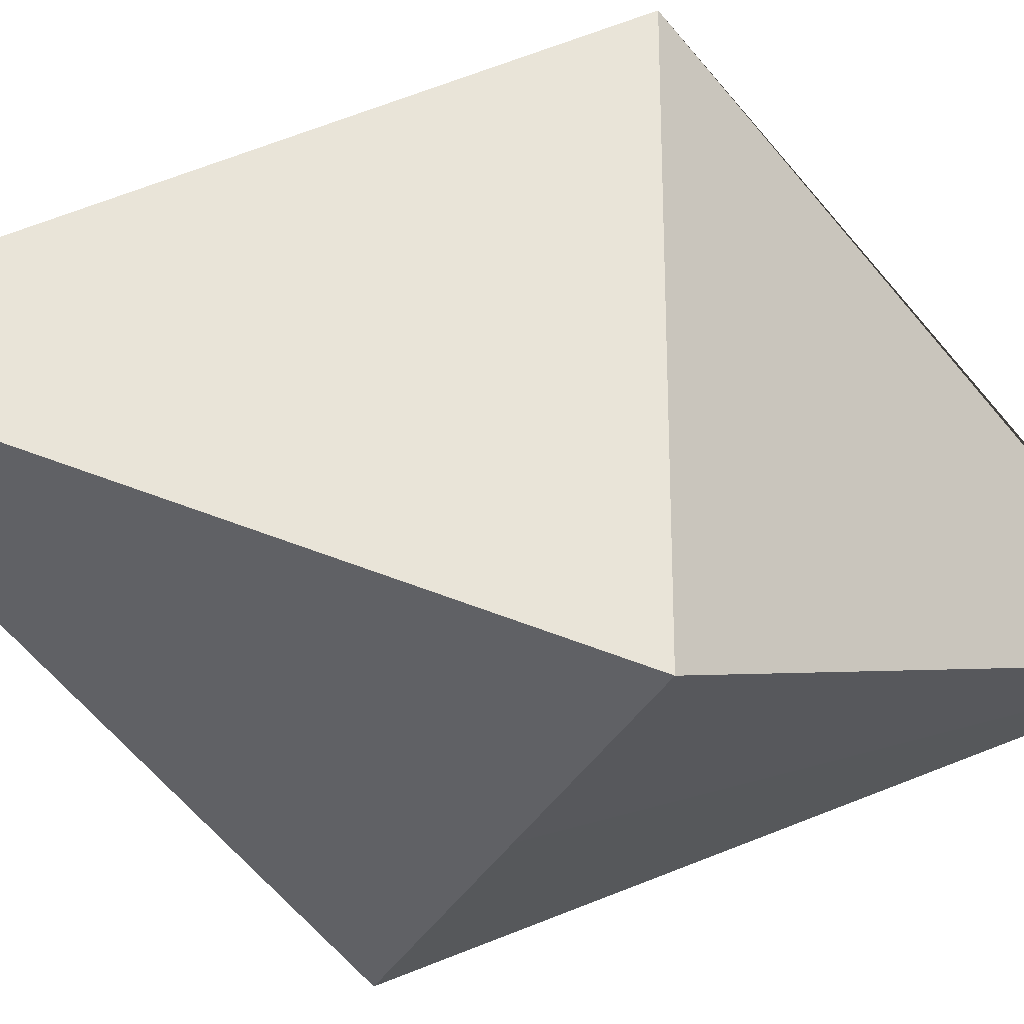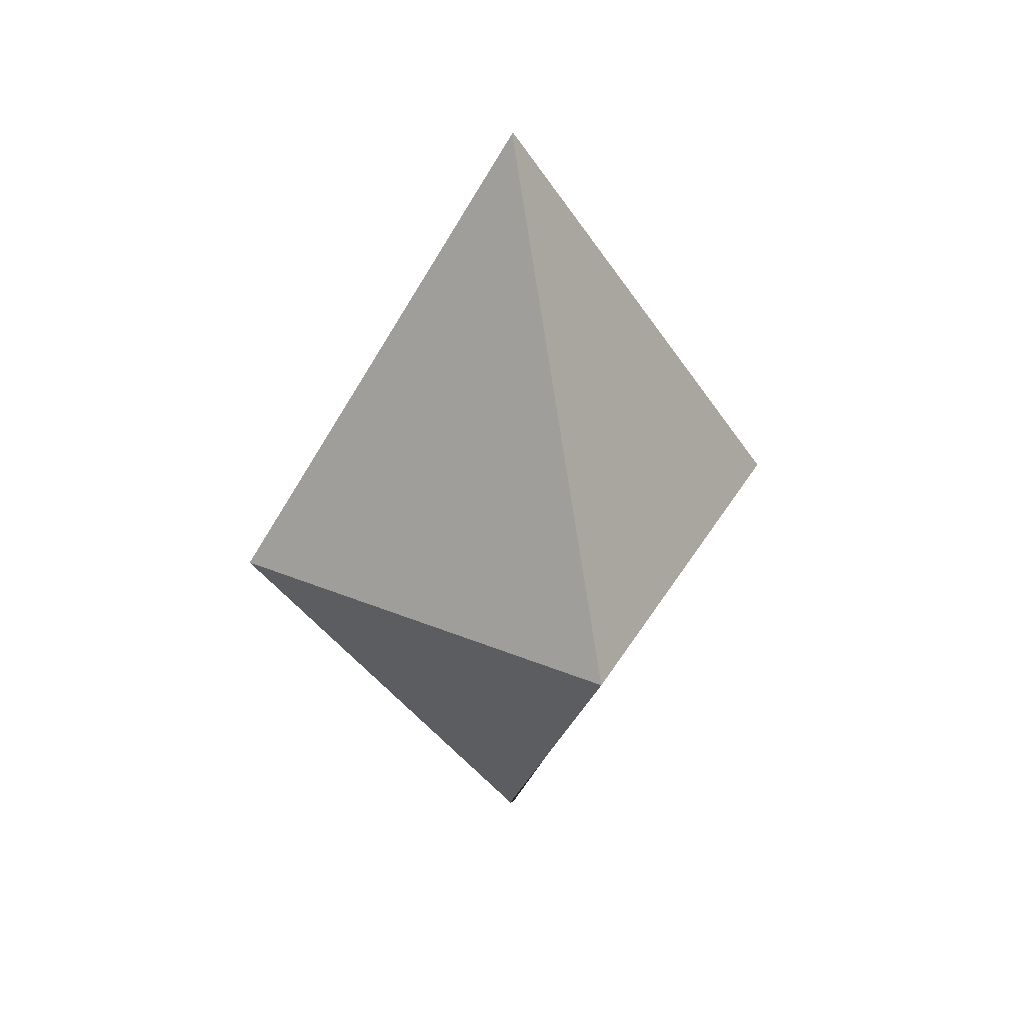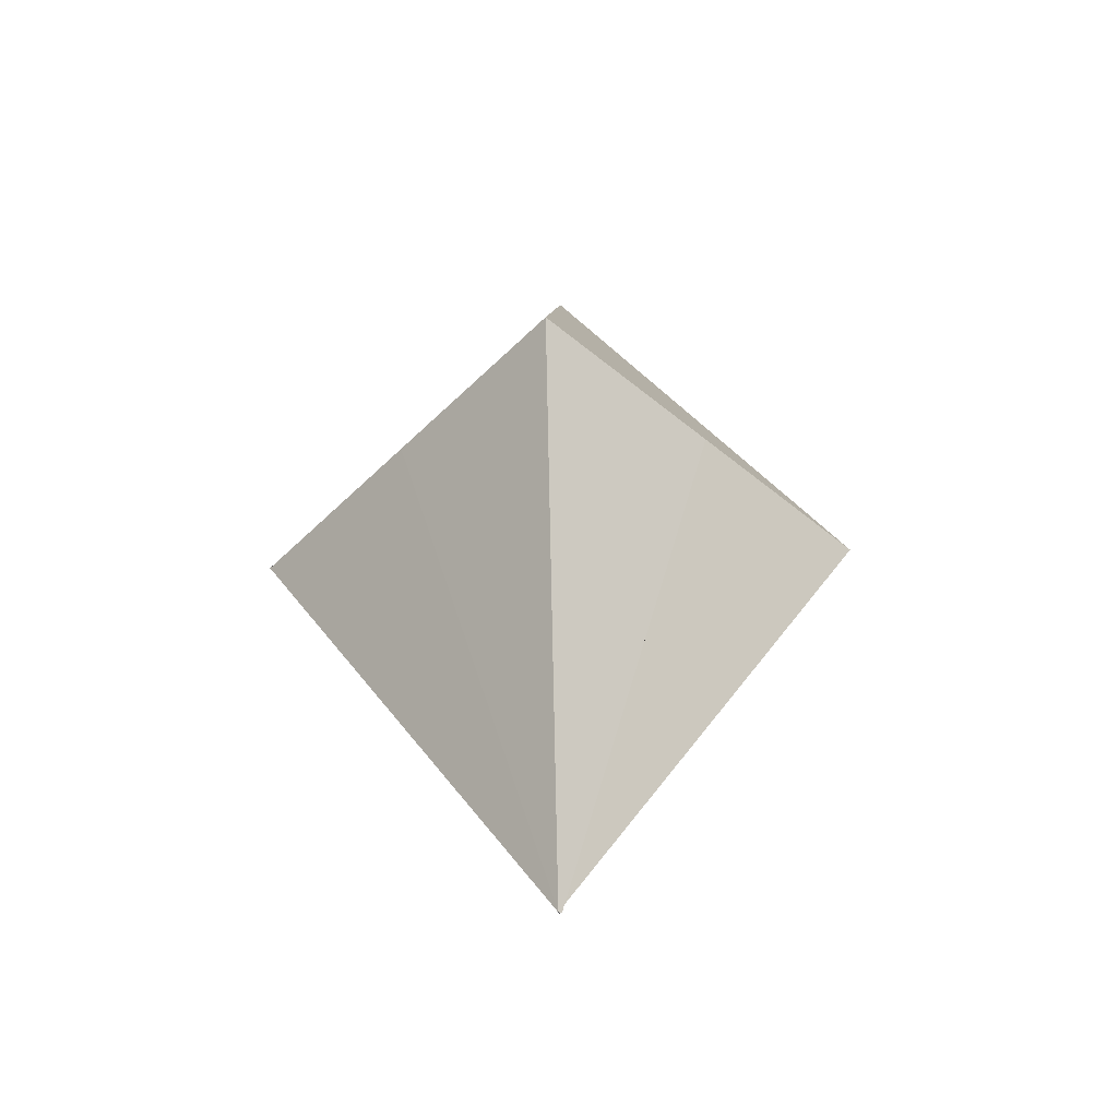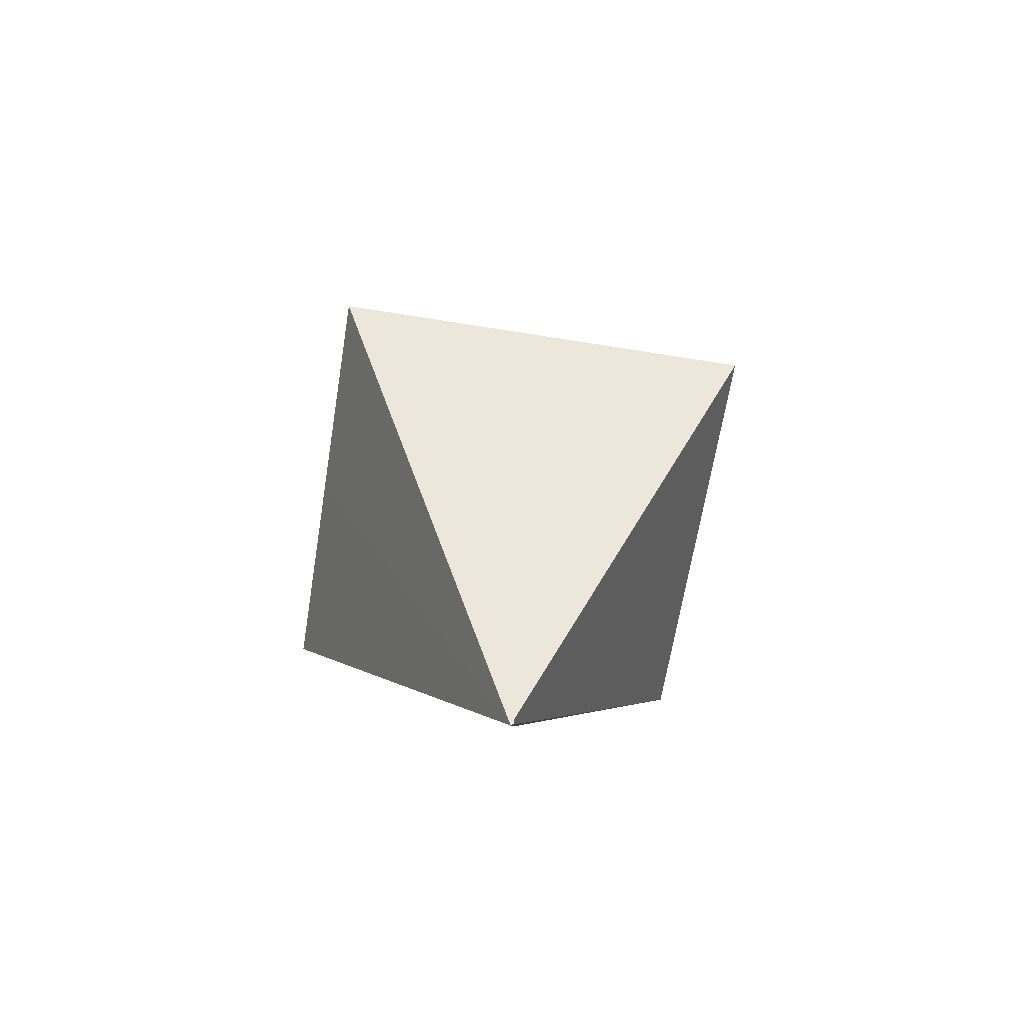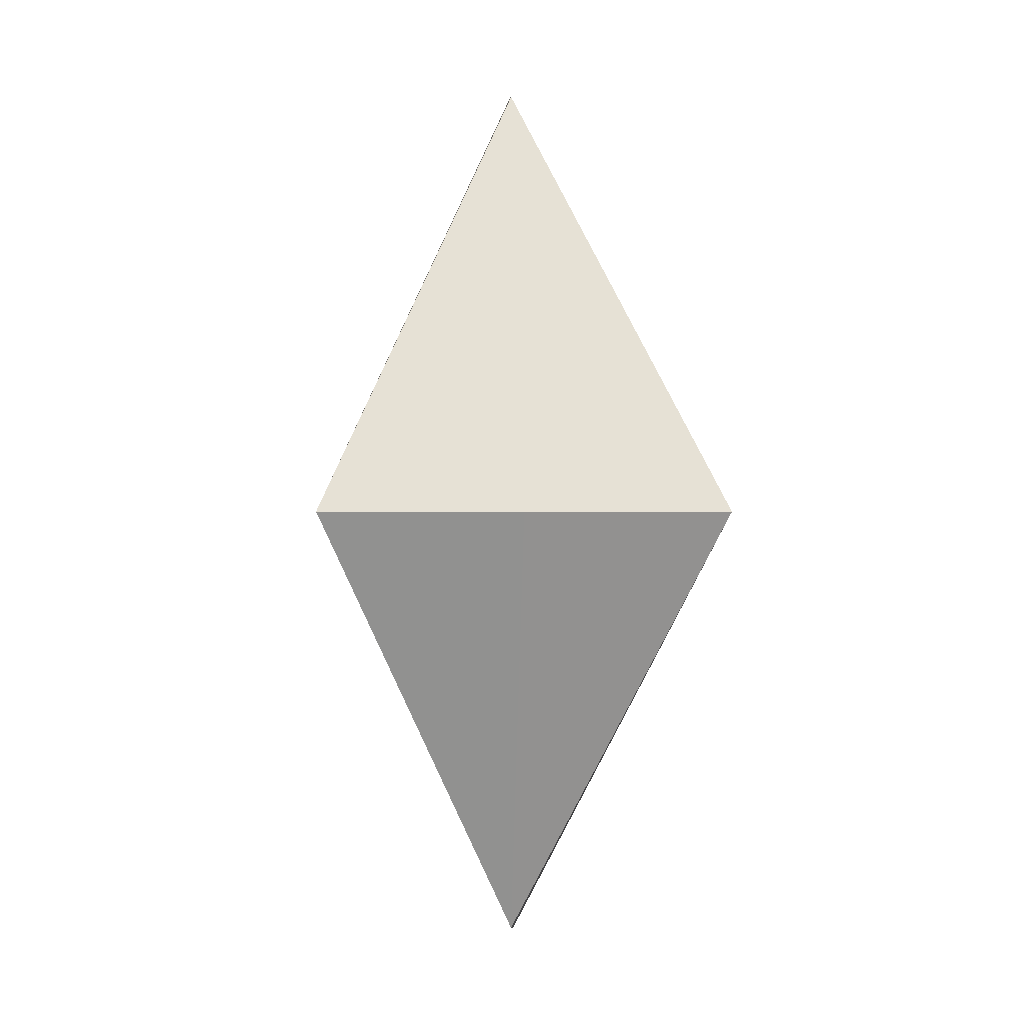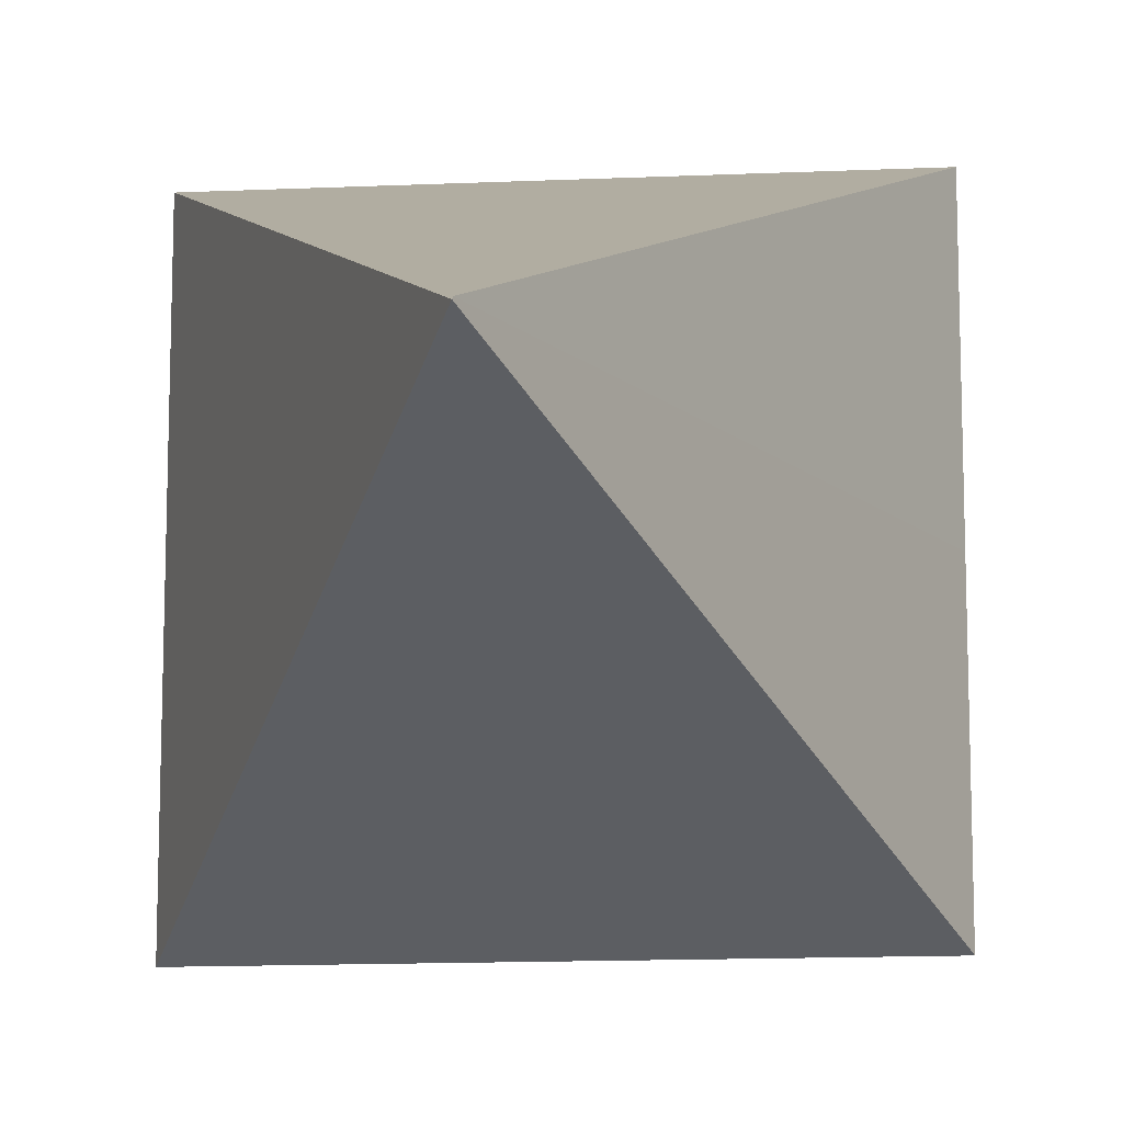
<metadata>
{"format":"obj","ext":"obj","renderer":"f3d","projection":"perspective","resolution":1024,"background":"white","views":[{"elev":-30.7,"azim":-112.8,"up":"+Z"},{"elev":37.7,"azim":-152.5,"up":"+Y"},{"elev":-49.3,"azim":137.4,"up":"+Y"},{"elev":-65.6,"azim":170.8,"up":"+Y"},{"elev":-0.1,"azim":-3.7,"up":"+Y"},{"elev":-13.7,"azim":-174.3,"up":"+Z"}]}
</metadata>
<code>
o 立方体
v 0.0016 -0.5148 -0.000859
v -0.001011 0.5148 -0.001482
v -0.001163 -0.5148 0.000231
v -0.2329 0 0.2329
v -0.2329 0 -0.2329
v 0.2329 0 -0.2329
v 0.2329 0 0.2329
v -0.001292 -0.5148 -0.003017
v -0.001292 -0.5148 0.000231
v -0.001292 0 0.2329
v -0.001292 0 -0.2329
v -0.001721 0.5148 0
v 0.2329 0 0
v -0.2329 0 0
f 14 12 2 5
f 11 2 6
f 13 2 7
f 10 2 4
f 1 3 9
f 9 10 4 1
f 1 13 7 3
f 8 11 6 1
f 1 14 5
f 1 5 11 8
f 3 7 10 9
f 7 2 10
f 5 2 11
f 1 4 14
f 1 6 13
f 6 2 13
f 4 2 12 14

</code>
